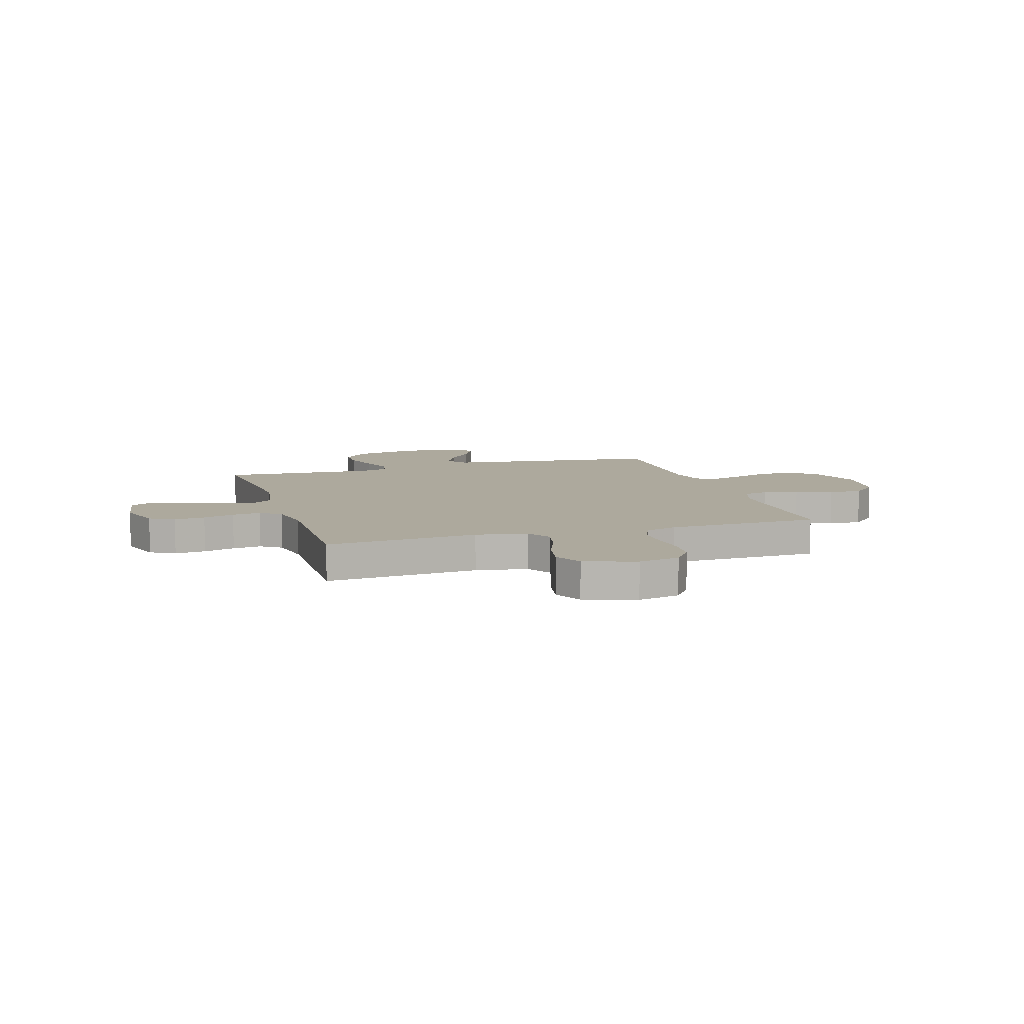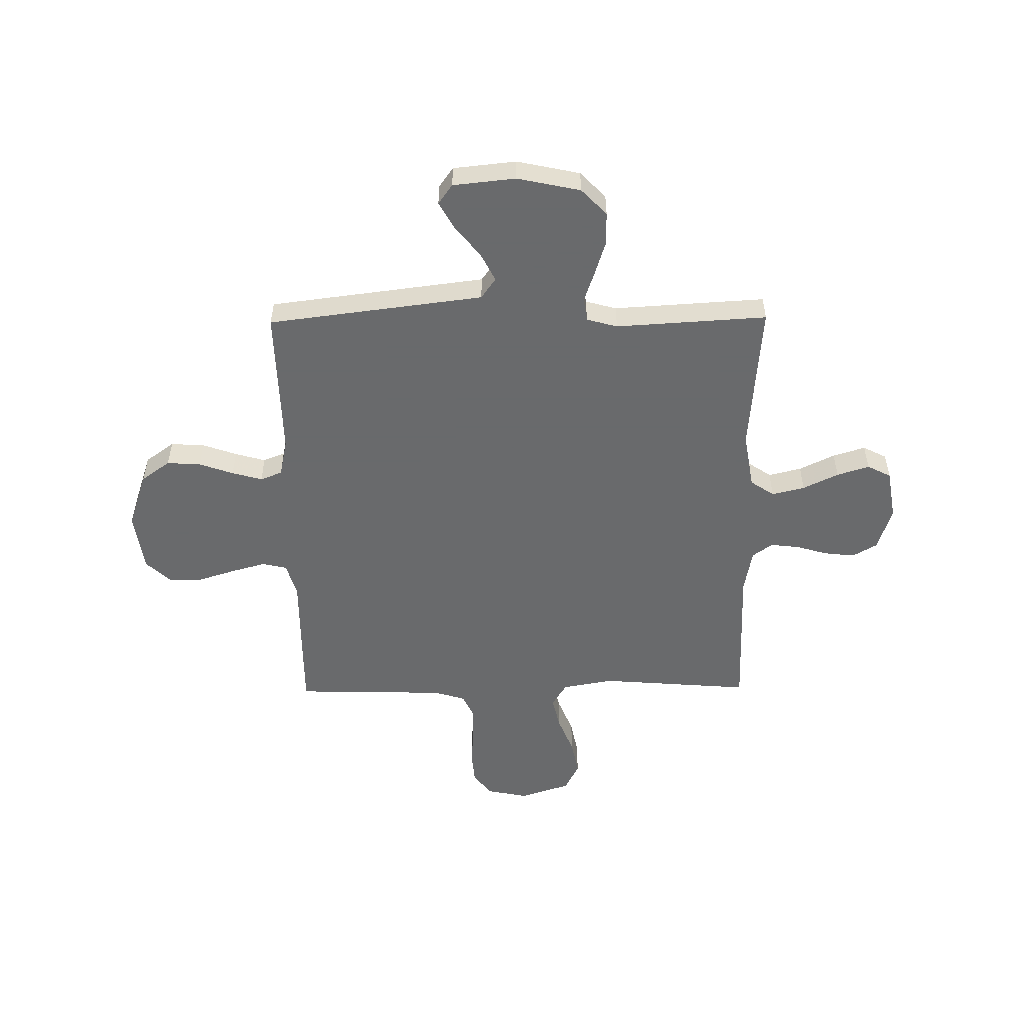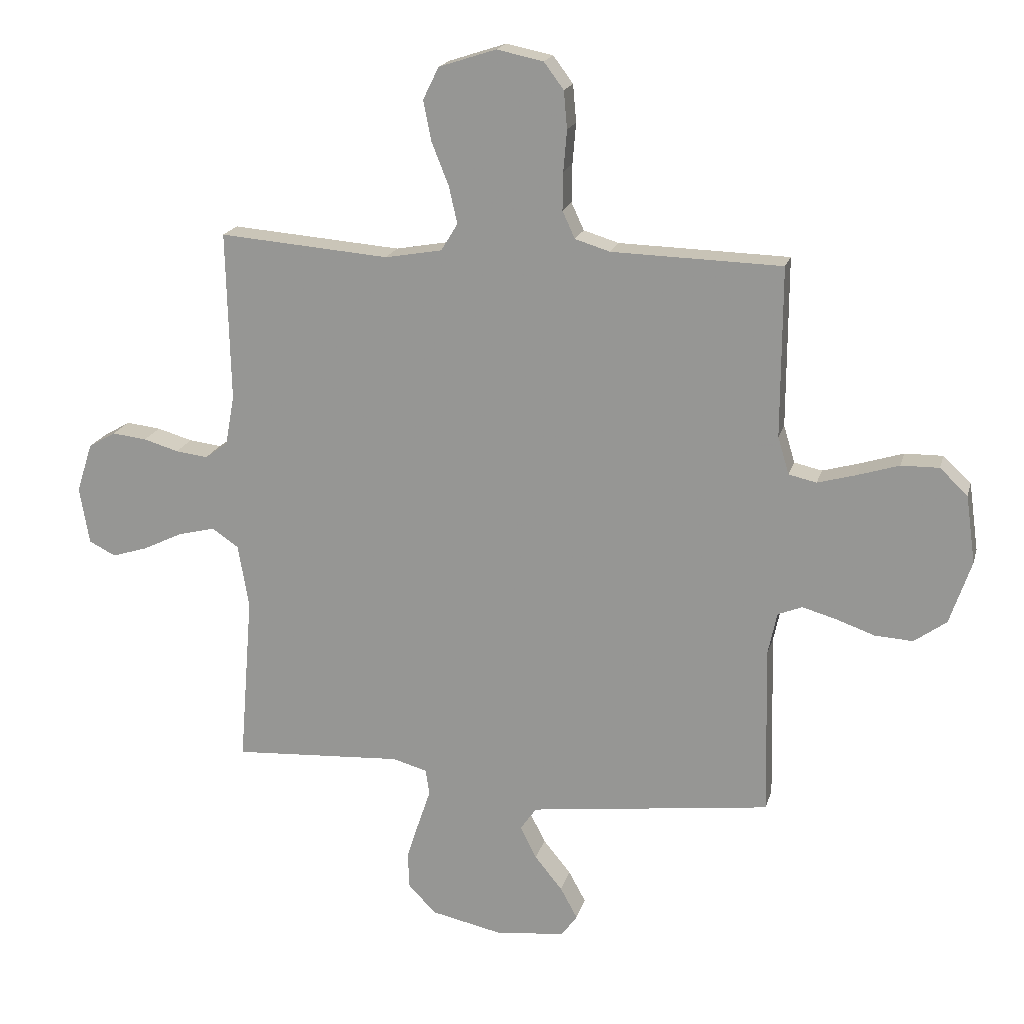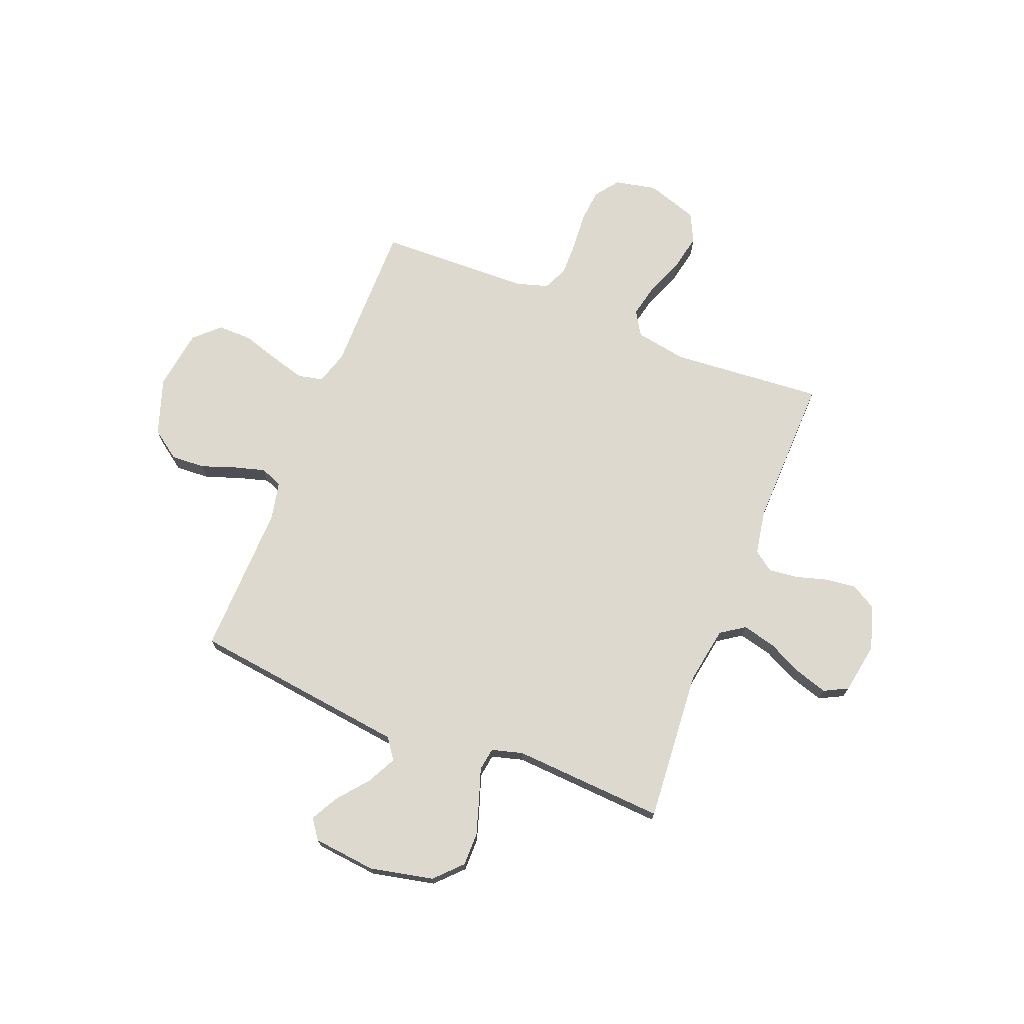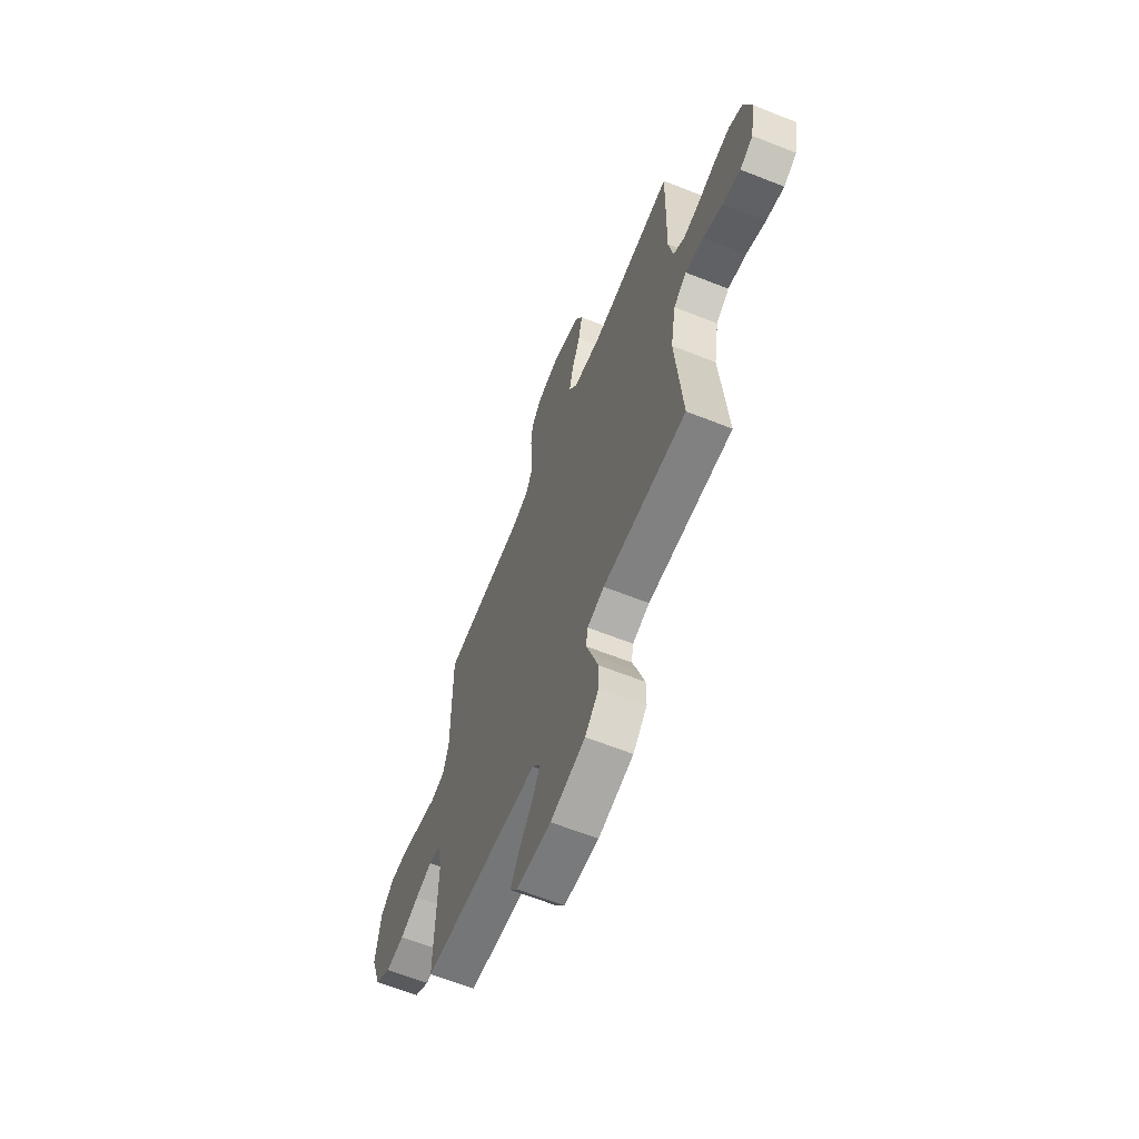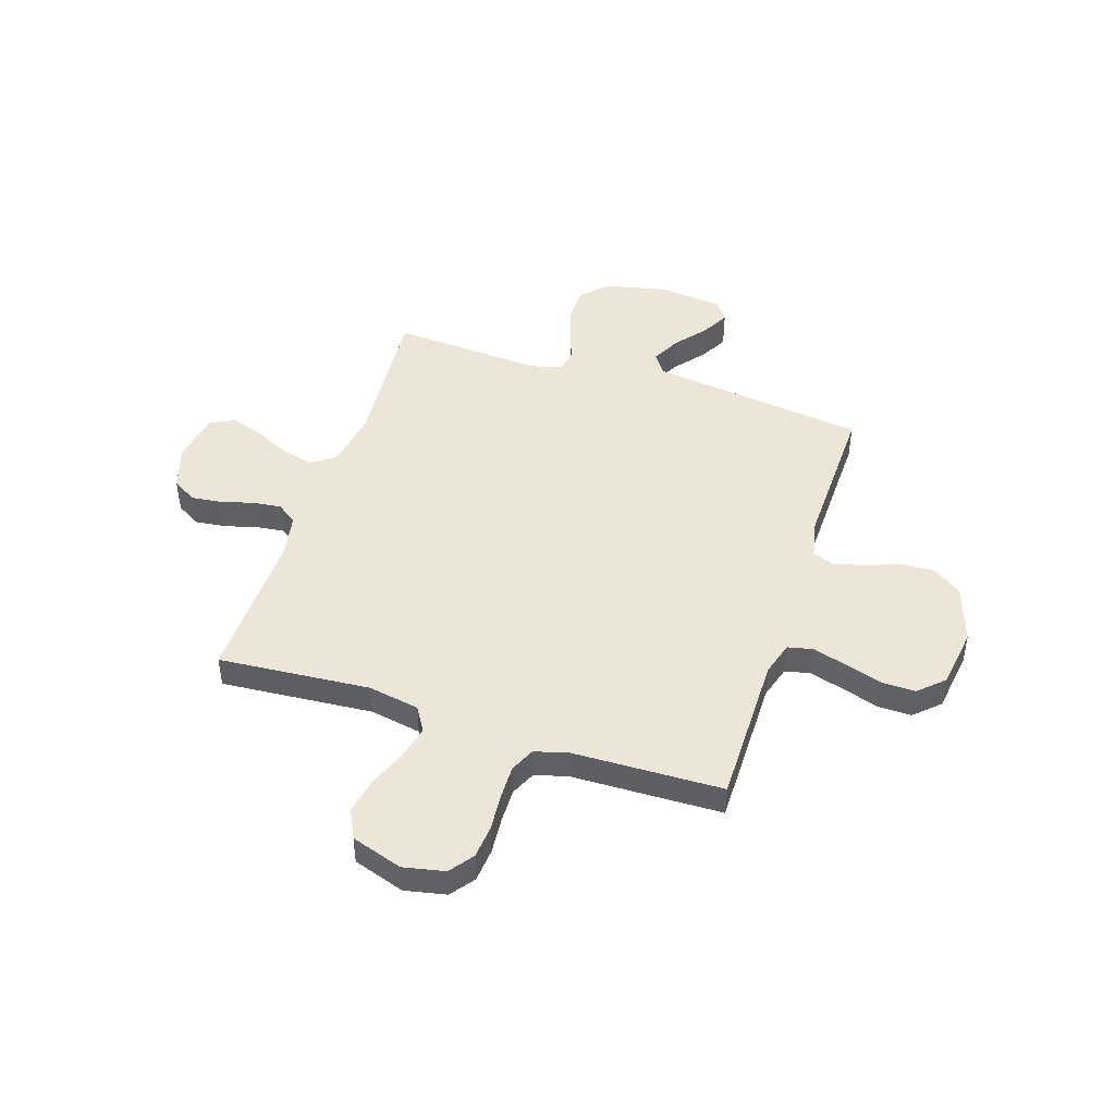
<metadata>
{"format":"obj","ext":"obj","renderer":"f3d","projection":"perspective","resolution":1024,"background":"white","views":[{"elev":8.9,"azim":-17.3,"up":"+Y"},{"elev":-52.9,"azim":-179.3,"up":"+Y"},{"elev":18.8,"azim":14.1,"up":"+Z"},{"elev":71.8,"azim":-158.4,"up":"+Y"},{"elev":-63.8,"azim":-111.8,"up":"+Z"},{"elev":46.2,"azim":18.1,"up":"+Y"}]}
</metadata>
<code>
v -0.5 0.07 -0.5
v -0.476 0.07 -0.2
v -0.495 0.07 -0.087
v -0.542 0.07 -0.055
v -0.607 0.07 -0.071
v -0.677 0.07 -0.105
v -0.741 0.07 -0.125
v -0.788 0.07 -0.101
v -0.805 0.07 0
v -0.777 0.07 0.087
v -0.729 0.07 0.115
v -0.668 0.07 0.108
v -0.606 0.07 0.09
v -0.549 0.07 0.083
v -0.509 0.07 0.112
v -0.493 0.07 0.2
v -0.5 0.07 0.5
v -0.2 0.07 0.476
v -0.099 0.07 0.494
v -0.07 0.07 0.542
v -0.085 0.07 0.608
v -0.115 0.07 0.683
v -0.129 0.07 0.754
v -0.101 0.07 0.811
v 0 0.07 0.844
v 0.082 0.07 0.827
v 0.117 0.07 0.78
v 0.123 0.07 0.714
v 0.117 0.07 0.642
v 0.116 0.07 0.575
v 0.138 0.07 0.527
v 0.2 0.07 0.508
v 0.5 0.07 0.5
v 0.499 0.07 0.2
v 0.519 0.07 0.134
v 0.568 0.07 0.123
v 0.636 0.07 0.142
v 0.709 0.07 0.165
v 0.776 0.07 0.166
v 0.825 0.07 0.12
v 0.842 0.07 0
v 0.804 0.07 -0.112
v 0.747 0.07 -0.153
v 0.68 0.07 -0.149
v 0.612 0.07 -0.125
v 0.552 0.07 -0.108
v 0.509 0.07 -0.125
v 0.493 0.07 -0.2
v 0.5 0.07 -0.5
v 0.2 0.07 -0.538
v 0.073 0.07 -0.554
v 0.044 0.07 -0.595
v 0.073 0.07 -0.652
v 0.122 0.07 -0.712
v 0.152 0.07 -0.767
v 0.124 0.07 -0.806
v 0 0.07 -0.819
v -0.125 0.07 -0.792
v -0.175 0.07 -0.74
v -0.175 0.07 -0.675
v -0.153 0.07 -0.606
v -0.132 0.07 -0.544
v -0.139 0.07 -0.499
v -0.2 0.07 -0.482
v -0.5 0 -0.5
v -0.476 0 -0.2
v -0.495 0 -0.087
v -0.542 0 -0.055
v -0.607 0 -0.071
v -0.677 0 -0.105
v -0.741 0 -0.125
v -0.788 0 -0.101
v -0.805 0 0
v -0.777 0 0.087
v -0.729 0 0.115
v -0.668 0 0.108
v -0.606 0 0.09
v -0.549 0 0.083
v -0.509 0 0.112
v -0.493 0 0.2
v -0.5 0 0.5
v -0.2 0 0.476
v -0.099 0 0.494
v -0.07 0 0.542
v -0.085 0 0.608
v -0.115 0 0.683
v -0.129 0 0.754
v -0.101 0 0.811
v 0 0 0.844
v 0.082 0 0.827
v 0.117 0 0.78
v 0.123 0 0.714
v 0.117 0 0.642
v 0.116 0 0.575
v 0.138 0 0.527
v 0.2 0 0.508
v 0.5 0 0.5
v 0.499 0 0.2
v 0.519 0 0.134
v 0.568 0 0.123
v 0.636 0 0.142
v 0.709 0 0.165
v 0.776 0 0.166
v 0.825 0 0.12
v 0.842 0 0
v 0.804 0 -0.112
v 0.747 0 -0.153
v 0.68 0 -0.149
v 0.612 0 -0.125
v 0.552 0 -0.108
v 0.509 0 -0.125
v 0.493 0 -0.2
v 0.5 0 -0.5
v 0.2 0 -0.538
v 0.073 0 -0.554
v 0.044 0 -0.595
v 0.073 0 -0.652
v 0.122 0 -0.712
v 0.152 0 -0.767
v 0.124 0 -0.806
v 0 0 -0.819
v -0.125 0 -0.792
v -0.175 0 -0.74
v -0.175 0 -0.675
v -0.153 0 -0.606
v -0.132 0 -0.544
v -0.139 0 -0.499
v -0.2 0 -0.482
f 60 61 62
f 59 60 62
f 58 59 62
f 57 58 62
f 56 57 62
f 55 56 62
f 54 55 62
f 53 54 62
f 52 53 62 63
f 51 52 63
f 51 63 64
f 50 51 64
f 49 50 64
f 48 49 64
f 43 44 45
f 42 43 45
f 41 42 45
f 40 41 45
f 39 40 45
f 38 39 45
f 37 38 45
f 36 37 45 46
f 35 36 46 47
f 32 33 34
f 64 1 2
f 48 64 2
f 47 48 2
f 35 47 2
f 34 35 2
f 32 34 2
f 31 32 2
f 27 28 29
f 26 27 29
f 25 26 29
f 24 25 29
f 23 24 29
f 22 23 29
f 21 22 29
f 16 17 18
f 15 16 18 19
f 11 12 13
f 10 11 13
f 9 10 13
f 8 9 13
f 7 8 13
f 6 7 13
f 5 6 13
f 4 5 13 14
f 3 4 14 15
f 3 15 19
f 2 3 19
f 31 2 19
f 30 31 19
f 29 30 19 20
f 20 21 29
f 126 125 124
f 126 124 123
f 126 123 122
f 126 122 121
f 126 121 120
f 126 120 119
f 126 119 118
f 126 118 117
f 127 126 117 116
f 127 116 115
f 128 127 115
f 128 115 114
f 128 114 113
f 128 113 112
f 109 108 107
f 109 107 106
f 109 106 105
f 109 105 104
f 109 104 103
f 109 103 102
f 109 102 101
f 110 109 101 100
f 111 110 100 99
f 98 97 96
f 66 65 128
f 66 128 112
f 66 112 111
f 66 111 99
f 66 99 98
f 66 98 96
f 66 96 95
f 93 92 91
f 93 91 90
f 93 90 89
f 93 89 88
f 93 88 87
f 93 87 86
f 93 86 85
f 82 81 80
f 83 82 80 79
f 77 76 75
f 77 75 74
f 77 74 73
f 77 73 72
f 77 72 71
f 77 71 70
f 77 70 69
f 78 77 69 68
f 79 78 68 67
f 83 79 67
f 83 67 66
f 83 66 95
f 83 95 94
f 84 83 94 93
f 93 85 84
f 1 65 66 2
f 2 66 67 3
f 3 67 68 4
f 4 68 69 5
f 5 69 70 6
f 6 70 71 7
f 7 71 72 8
f 8 72 73 9
f 9 73 74 10
f 10 74 75 11
f 11 75 76 12
f 12 76 77 13
f 13 77 78 14
f 14 78 79 15
f 15 79 80 16
f 16 80 81 17
f 17 81 82 18
f 18 82 83 19
f 19 83 84 20
f 20 84 85 21
f 21 85 86 22
f 22 86 87 23
f 23 87 88 24
f 24 88 89 25
f 25 89 90 26
f 26 90 91 27
f 27 91 92 28
f 28 92 93 29
f 29 93 94 30
f 30 94 95 31
f 31 95 96 32
f 32 96 97 33
f 33 97 98 34
f 34 98 99 35
f 35 99 100 36
f 36 100 101 37
f 37 101 102 38
f 38 102 103 39
f 39 103 104 40
f 40 104 105 41
f 41 105 106 42
f 42 106 107 43
f 43 107 108 44
f 44 108 109 45
f 45 109 110 46
f 46 110 111 47
f 47 111 112 48
f 48 112 113 49
f 49 113 114 50
f 50 114 115 51
f 51 115 116 52
f 52 116 117 53
f 53 117 118 54
f 54 118 119 55
f 55 119 120 56
f 56 120 121 57
f 57 121 122 58
f 58 122 123 59
f 59 123 124 60
f 60 124 125 61
f 61 125 126 62
f 62 126 127 63
f 63 127 128 64
f 64 128 65 1

</code>
